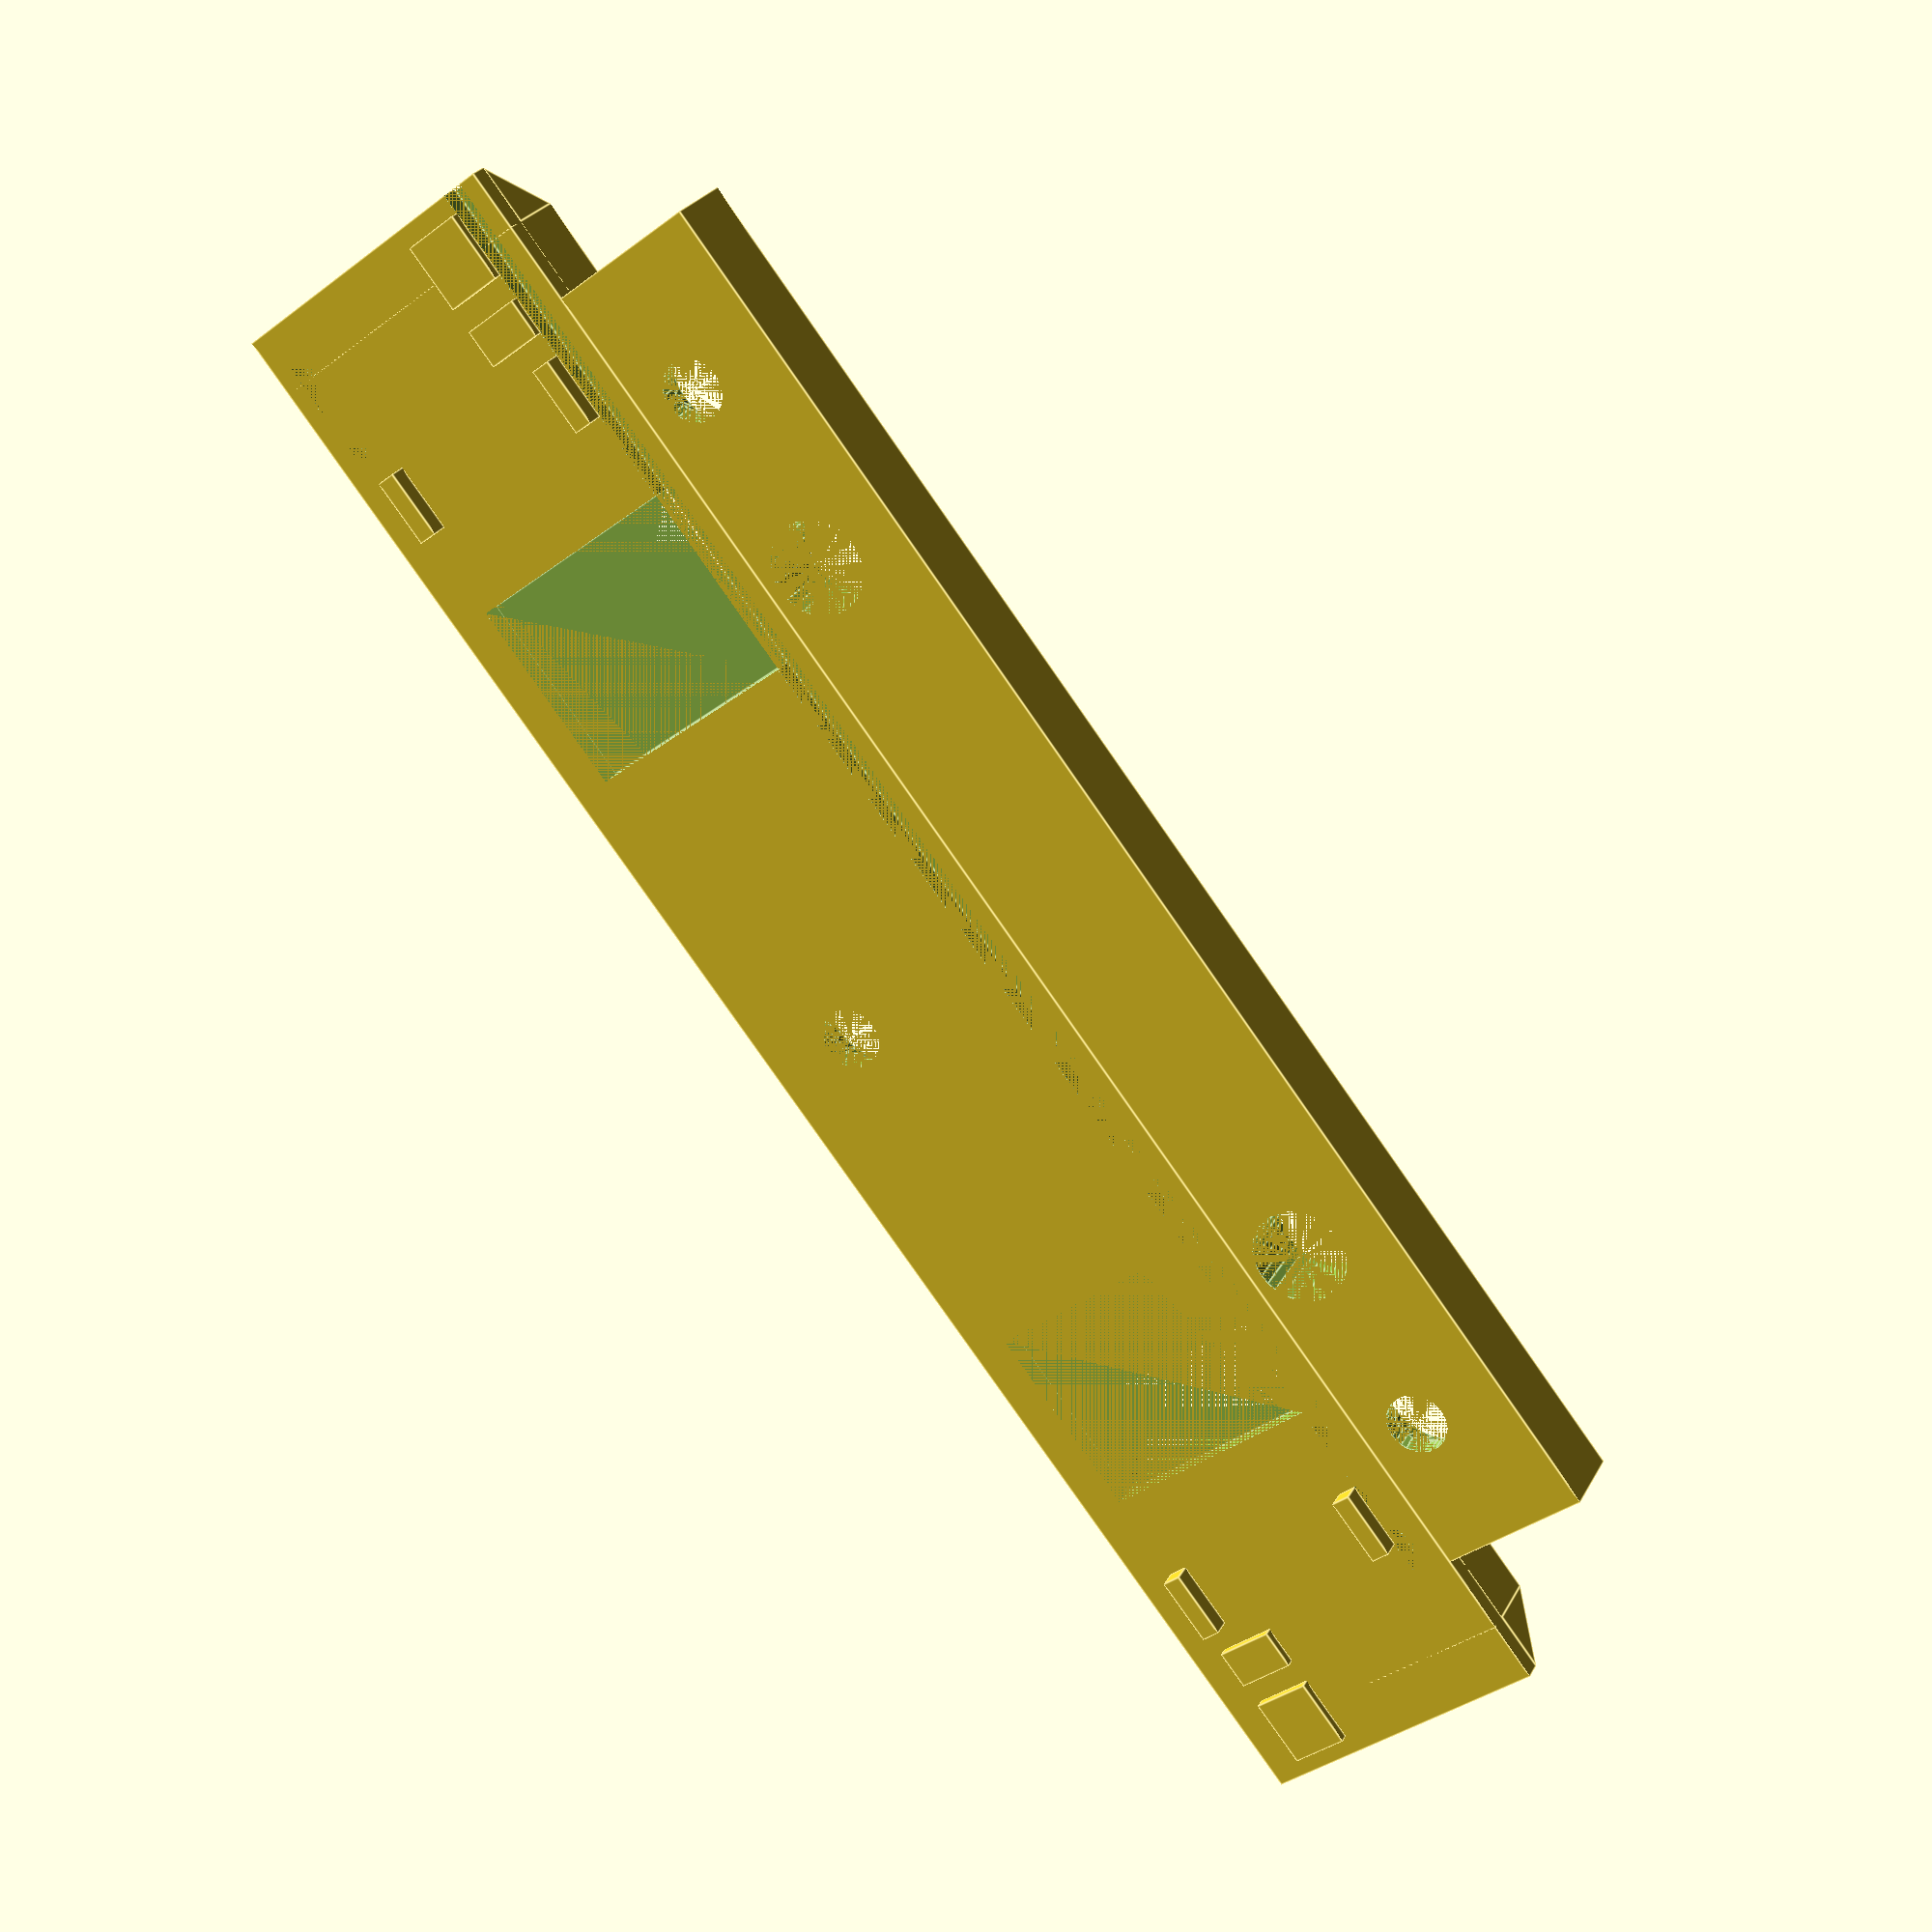
<openscad>
batt_l = 57;
batt_w = 70;
batt_h = 19;

pi_l = 65;
pi_w = 56;
pi_hole_space_l = 58;
pi_hole_space_w = 49;

wheel_dist_l = 48;
m3_insert_d = 4.8;

t = 2;

    top_space = 4;
    h=12;
    w_off = 14.5;

difference() {
union() {
cube_center([16,batt_w+7+7 + 2*t,1]);
cube_center([16,batt_w + 4 + 4 + 2*t,top_space]);

translate([16/2+8/2,0,0])
cube_center([8,batt_w+2*t,top_space]);

translate([0,-batt_w/2-t-4,1])
rotate([0,0,90])
scale([3,16,3])
triangle();

translate([0,batt_w/2+t+4,1])
rotate([0,0,90])
scale([-3,16,3])
triangle();

}

translate([-6.5,0,0])
cube_center([1.1,100,1.1]);

translate([6.5,0,0])
cube_center([1.1,100,1.1]);

translate([11,-30,0]) {
translate([0,0,1])
cylinder(d1=3.1,d2=6.1,h=3.001,$fn=32);
translate([0,0,0])
cylinder(d1=3.1,d2=3.1,h=3,$fn=32);
}

translate([11,30,0]) {
translate([0,0,1])
cylinder(d1=3.1,d2=6.1,h=3.001,$fn=32);
translate([0,0,0])
cylinder(d1=3.1,d2=3.1,h=3,$fn=32);
}

translate([-3,0,0]) {
translate([0,0,1])
cylinder(d1=3.1,d2=6.1,h=3.001,$fn=32);
translate([0,0,0])
cylinder(d1=3.1,d2=3.1,h=3,$fn=32);
}

translate([11,-20,0])
cylinder(d=m3_insert_d,h=5,$fn=32);

translate([11,20,0])
cylinder(d=m3_insert_d,h=5,$fn=32);

translate([0,-22,0])
cube_center([12,10,1]);
translate([0,-24.5,1])
cube_center([12,5,4]);

translate([0,22,0])
cube_center([12,10,1]);
translate([0,24.5,1])
cube_center([12,5,4]);

}


translate([-12/2+3/2,batt_w/2+7+t-3.5/2-1,-.5])
cube_center([3,3.5,0.5]);

translate([-12/2+3/2,batt_w/2+7+t-2/2-5.75,-.5])
cube_center([3,2,0.5]);

translate([12/2-1/2,batt_w/2+7+t-3.5/2-9,-1])
cube_center([1,3.5,1]);

translate([-12/2+1/2,batt_w/2+7+t-3.5/2-9,-1])
cube_center([1,3.5,1]);

rotate([0,0,180]) {
translate([-12/2+3/2,batt_w/2+7+t-3.5/2-1,-.5])
cube_center([3,3.5,0.5]);

translate([-12/2+3/2,batt_w/2+7+t-2/2-5.75,-.5])
cube_center([3,2,0.5]);
    
translate([12/2-1/2,batt_w/2+7+t-3.5/2-9,-1])
cube_center([1,3.5,1]);

translate([-12/2+1/2,batt_w/2+7+t-3.5/2-9,-1])
cube_center([1,3.5,1]);
}

module cube_center(dims) {
    translate([-dims[0]/2, -dims[1]/2, 0])
    cube(dims);
}
 
module triangle() {
rotate([0,-90,90])
linear_extrude(height = 1, center = true, convexity = 10, twist = 0)
polygon(points=[[0,0],[0,1],[1,0]]);
}

</openscad>
<views>
elev=153.8 azim=38.4 roll=337.0 proj=p view=edges
</views>
